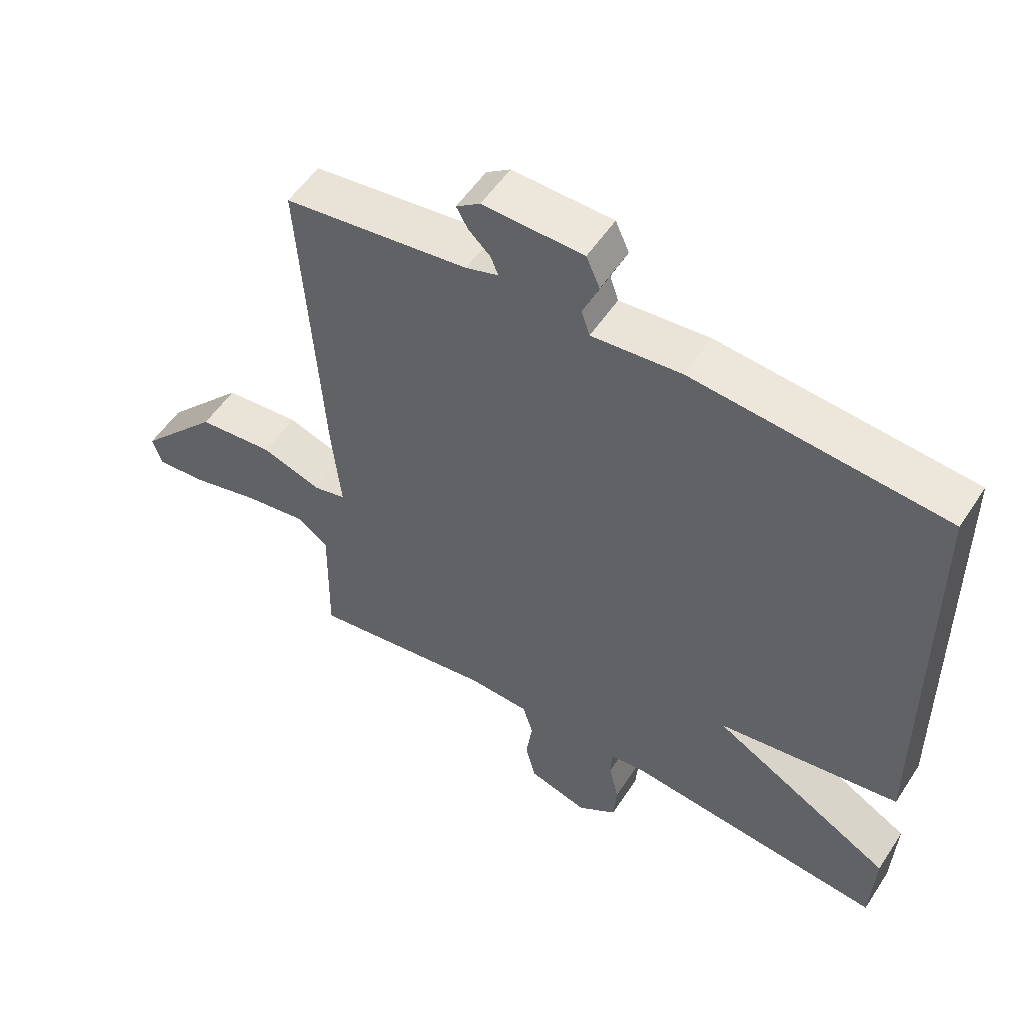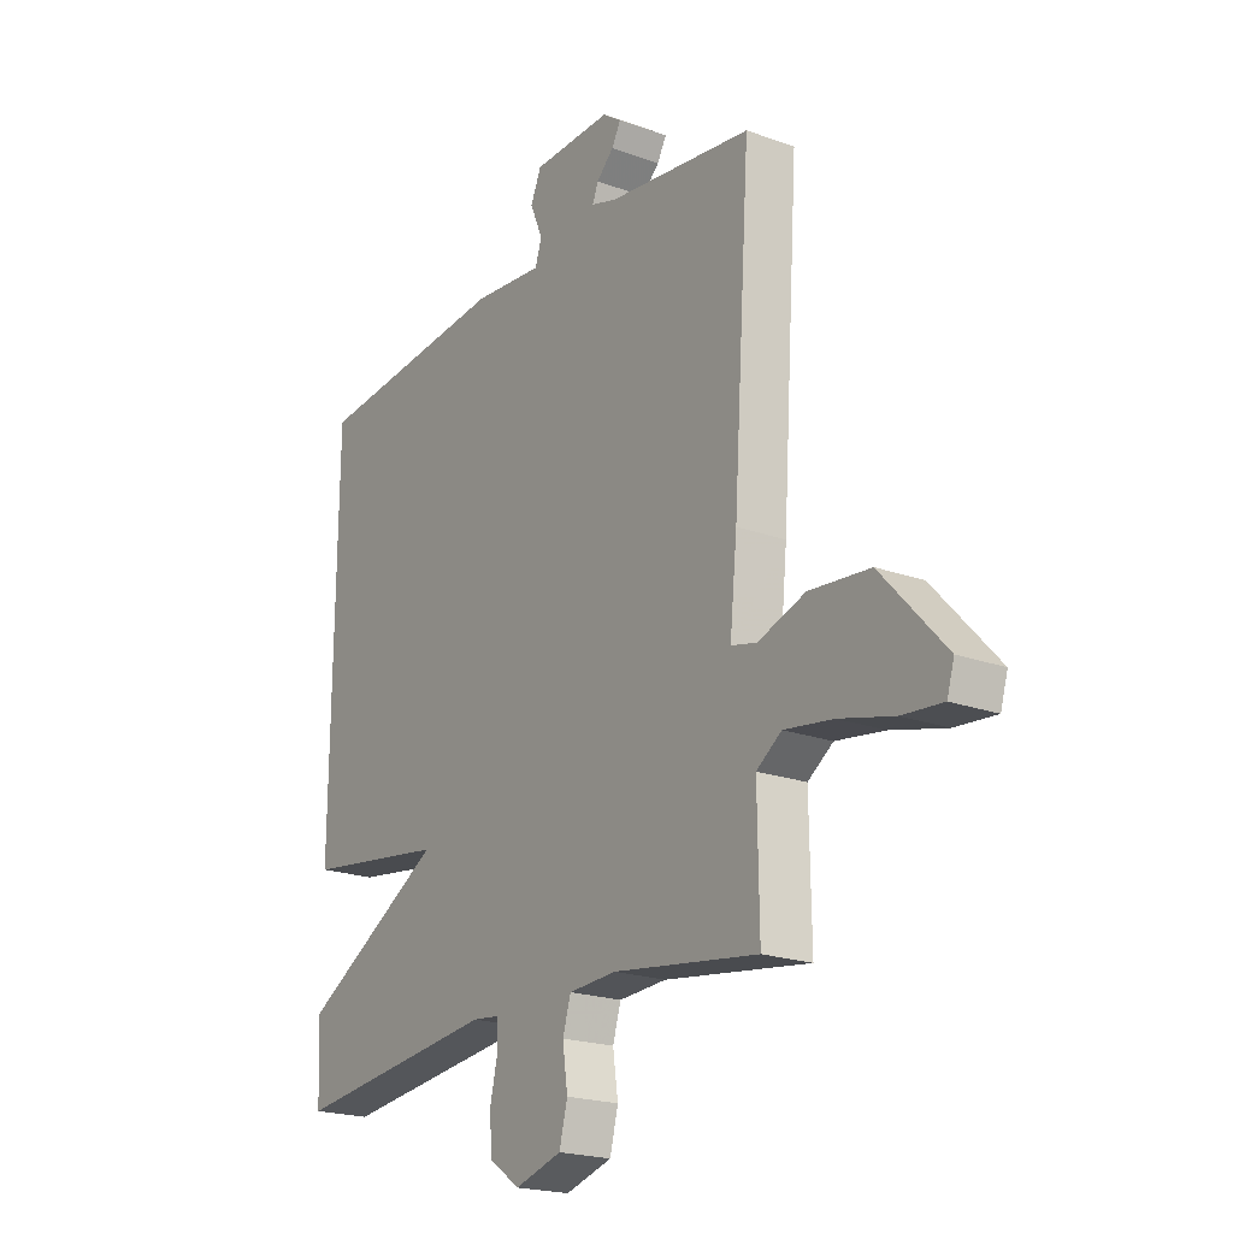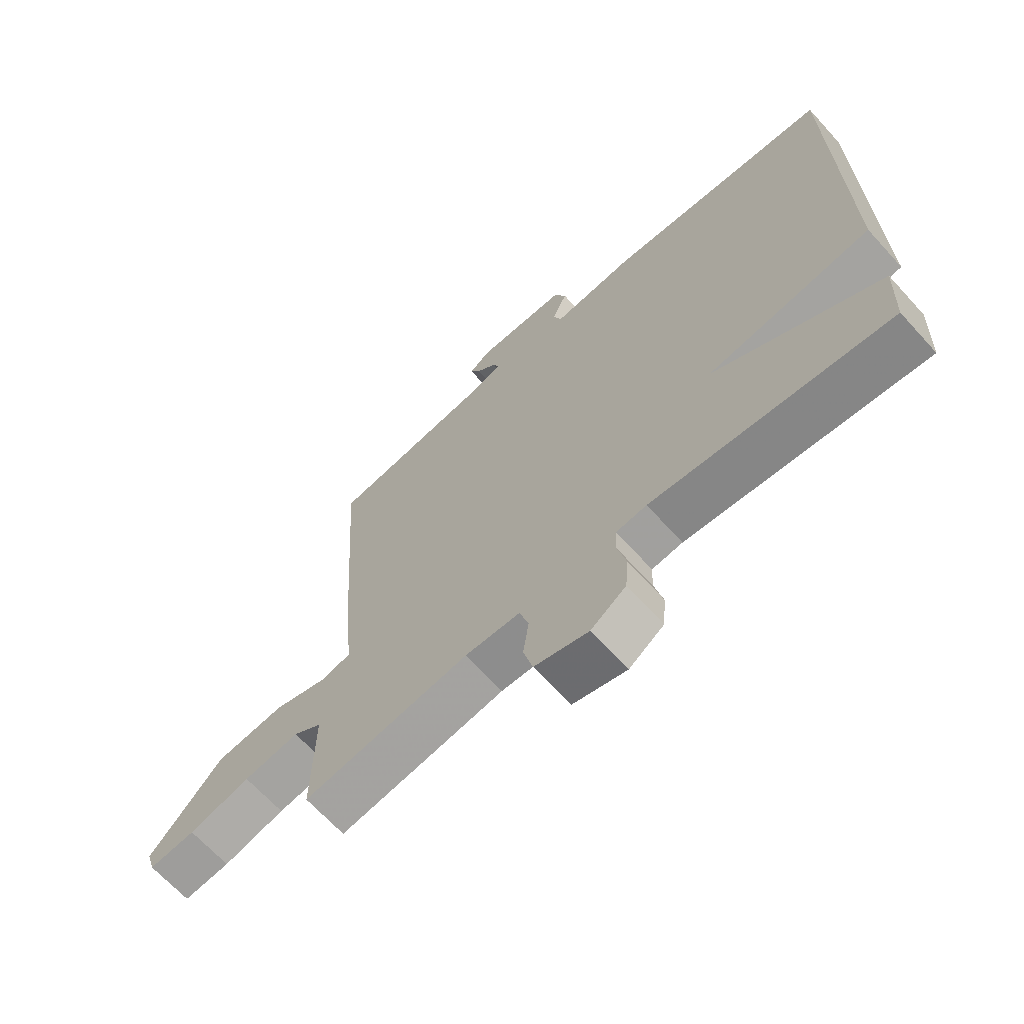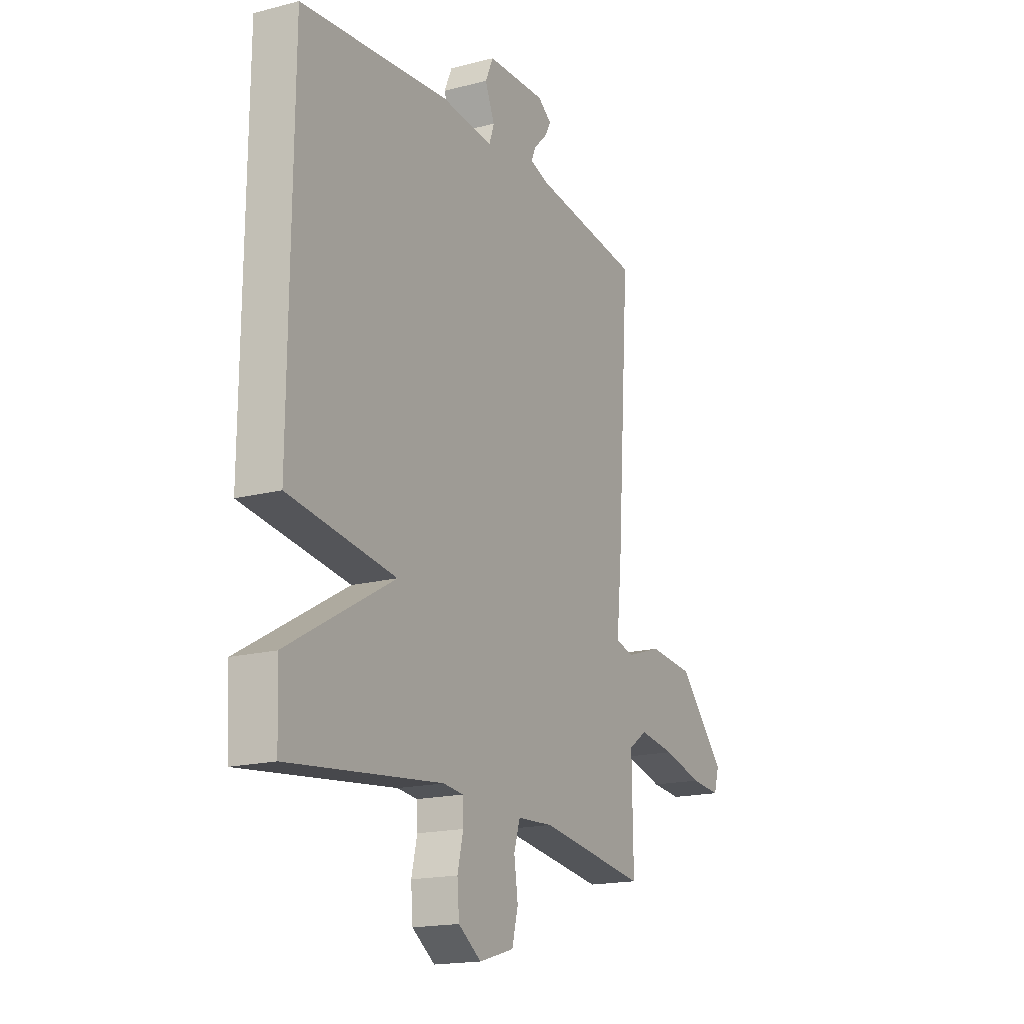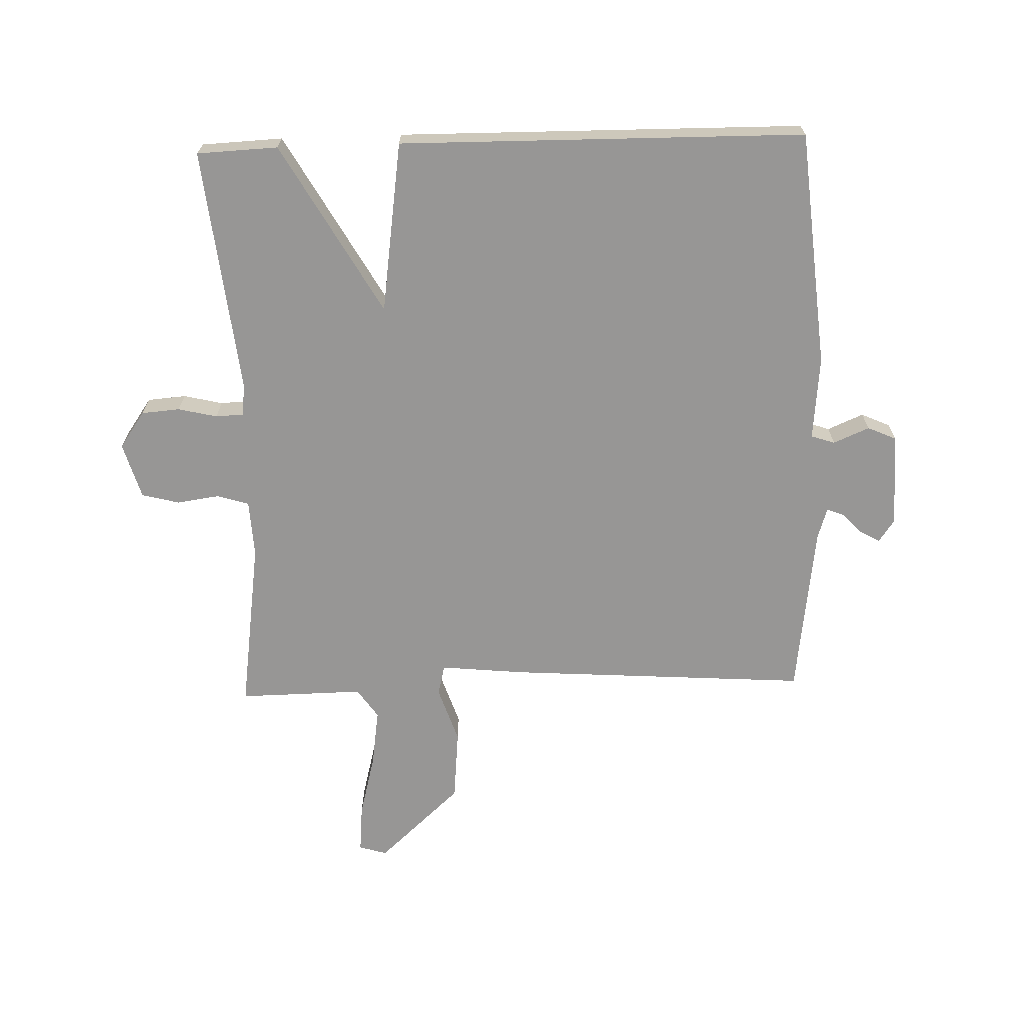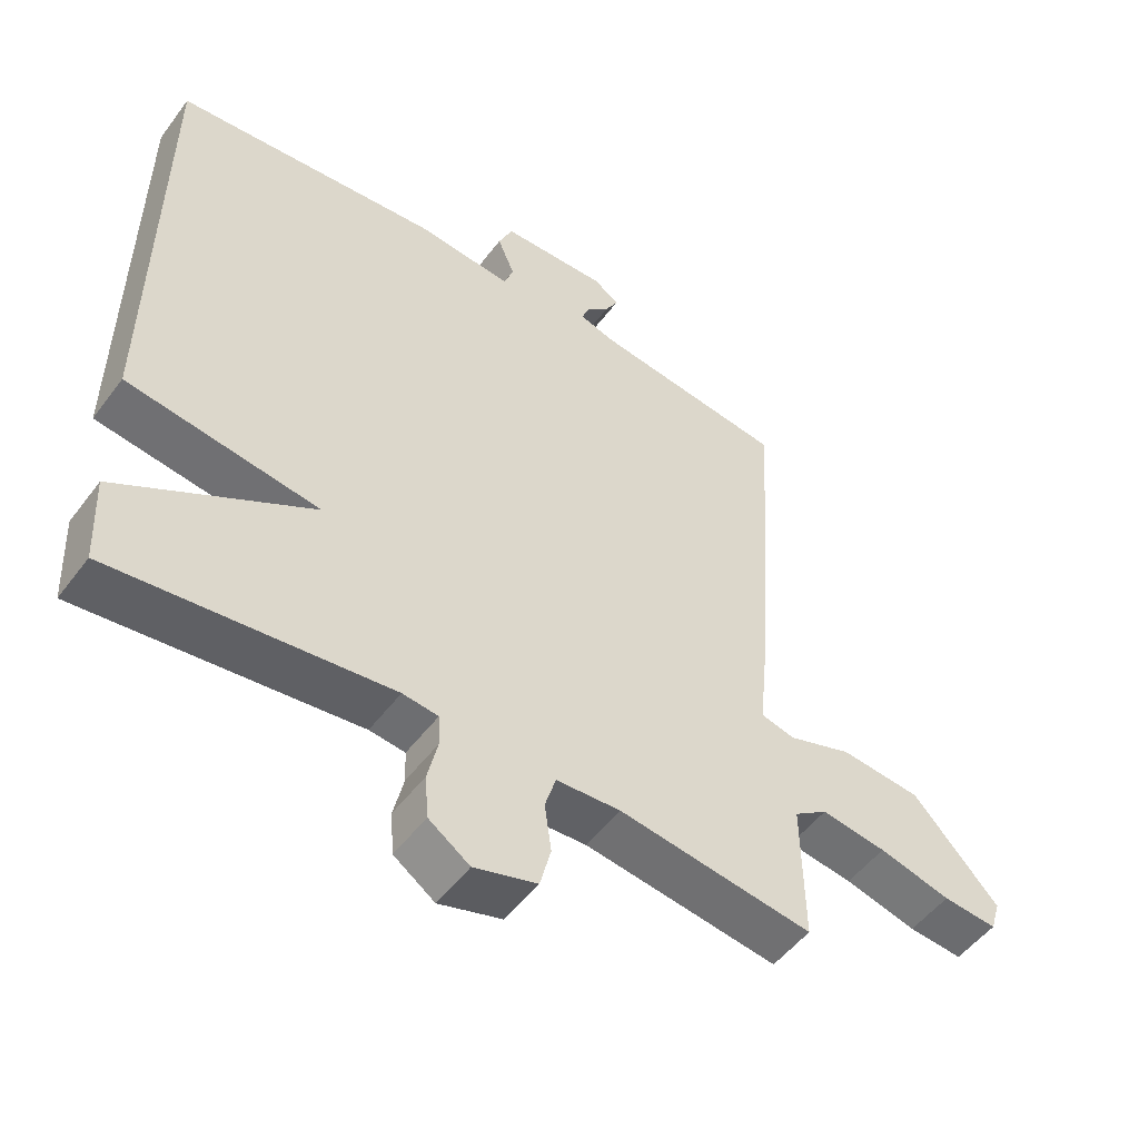
<metadata>
{"format":"obj","ext":"obj","renderer":"f3d","projection":"perspective","resolution":1024,"background":"white","views":[{"elev":53.9,"azim":-147.4,"up":"+Z"},{"elev":-20.7,"azim":56.7,"up":"+Z"},{"elev":-66.9,"azim":-137.7,"up":"+Z"},{"elev":-17.4,"azim":-62.6,"up":"+Z"},{"elev":-67.9,"azim":-88.2,"up":"+Y"},{"elev":-51.2,"azim":-35.6,"up":"+Z"}]}
</metadata>
<code>
v 0.5 0.07 0.5
v 0.467 0.07 0.004
v 0.453 0.07 -0.135
v 0.503 0.07 -0.147
v 0.596 0.07 -0.116
v 0.714 0.07 -0.127
v 0.839 0.07 -0.263
v 0.825 0.07 -0.309
v 0.746 0.07 -0.302
v 0.641 0.07 -0.275
v 0.546 0.07 -0.261
v 0.497 0.07 -0.295
v 0.5 0.07 -0.5
v 0.216 0.07 -0.46
v 0.122 0.07 -0.465
v 0.106 0.07 -0.517
v 0.116 0.07 -0.587
v 0.1 0.07 -0.649
v 0.008 0.07 -0.676
v -0.052 0.07 -0.634
v -0.057 0.07 -0.571
v -0.042 0.07 -0.507
v -0.044 0.07 -0.461
v -0.096 0.07 -0.455
v -0.5 0.07 -0.5
v -0.506 0.07 -0.367
v -0.225 0.07 -0.207
v -0.506 0.07 -0.167
v -0.5 0.07 0.5
v -0.111 0.07 0.535
v 0.027 0.07 0.522
v 0.04 0.07 0.561
v 0.015 0.07 0.62
v 0.036 0.07 0.667
v 0.191 0.07 0.671
v 0.228 0.07 0.645
v 0.21 0.07 0.613
v 0.176 0.07 0.581
v 0.165 0.07 0.553
v 0.215 0.07 0.537
v 0.5 0 0.5
v 0.467 0 0.004
v 0.453 0 -0.135
v 0.503 0 -0.147
v 0.596 0 -0.116
v 0.714 0 -0.127
v 0.839 0 -0.263
v 0.825 0 -0.309
v 0.746 0 -0.302
v 0.641 0 -0.275
v 0.546 0 -0.261
v 0.497 0 -0.295
v 0.5 0 -0.5
v 0.216 0 -0.46
v 0.122 0 -0.465
v 0.106 0 -0.517
v 0.116 0 -0.587
v 0.1 0 -0.649
v 0.008 0 -0.676
v -0.052 0 -0.634
v -0.057 0 -0.571
v -0.042 0 -0.507
v -0.044 0 -0.461
v -0.096 0 -0.455
v -0.5 0 -0.5
v -0.506 0 -0.367
v -0.225 0 -0.207
v -0.506 0 -0.167
v -0.5 0 0.5
v -0.111 0 0.535
v 0.027 0 0.522
v 0.04 0 0.561
v 0.015 0 0.62
v 0.036 0 0.667
v 0.191 0 0.671
v 0.228 0 0.645
v 0.21 0 0.613
v 0.176 0 0.581
v 0.165 0 0.553
v 0.215 0 0.537
f 36 37 38
f 35 36 38
f 34 35 38
f 33 34 38
f 32 33 38
f 31 32 38 39
f 29 30 31
f 28 29 31
f 27 28 31
f 27 31 39 40
f 24 25 26 27
f 1 2 3
f 40 1 3
f 27 40 3
f 24 27 3
f 23 24 3
f 20 21 22
f 19 20 22
f 18 19 22
f 17 18 22
f 16 17 22
f 15 16 22 23
f 12 13 14
f 23 3 4
f 15 23 4
f 14 15 4
f 12 14 4
f 11 12 4
f 8 9 10
f 7 8 10
f 7 10 11
f 6 7 11
f 5 6 11
f 4 5 11
f 78 77 76
f 78 76 75
f 78 75 74
f 78 74 73
f 78 73 72
f 79 78 72 71
f 71 70 69
f 71 69 68
f 71 68 67
f 80 79 71 67
f 67 66 65 64
f 43 42 41
f 43 41 80
f 43 80 67
f 43 67 64
f 43 64 63
f 62 61 60
f 62 60 59
f 62 59 58
f 62 58 57
f 62 57 56
f 63 62 56 55
f 54 53 52
f 44 43 63
f 44 63 55
f 44 55 54
f 44 54 52
f 44 52 51
f 50 49 48
f 50 48 47
f 51 50 47
f 51 47 46
f 51 46 45
f 51 45 44
f 1 41 42 2
f 2 42 43 3
f 3 43 44 4
f 4 44 45 5
f 5 45 46 6
f 6 46 47 7
f 7 47 48 8
f 8 48 49 9
f 9 49 50 10
f 10 50 51 11
f 11 51 52 12
f 12 52 53 13
f 13 53 54 14
f 14 54 55 15
f 15 55 56 16
f 16 56 57 17
f 17 57 58 18
f 18 58 59 19
f 19 59 60 20
f 20 60 61 21
f 21 61 62 22
f 22 62 63 23
f 23 63 64 24
f 24 64 65 25
f 25 65 66 26
f 26 66 67 27
f 27 67 68 28
f 28 68 69 29
f 29 69 70 30
f 30 70 71 31
f 31 71 72 32
f 32 72 73 33
f 33 73 74 34
f 34 74 75 35
f 35 75 76 36
f 36 76 77 37
f 37 77 78 38
f 38 78 79 39
f 39 79 80 40
f 40 80 41 1

</code>
